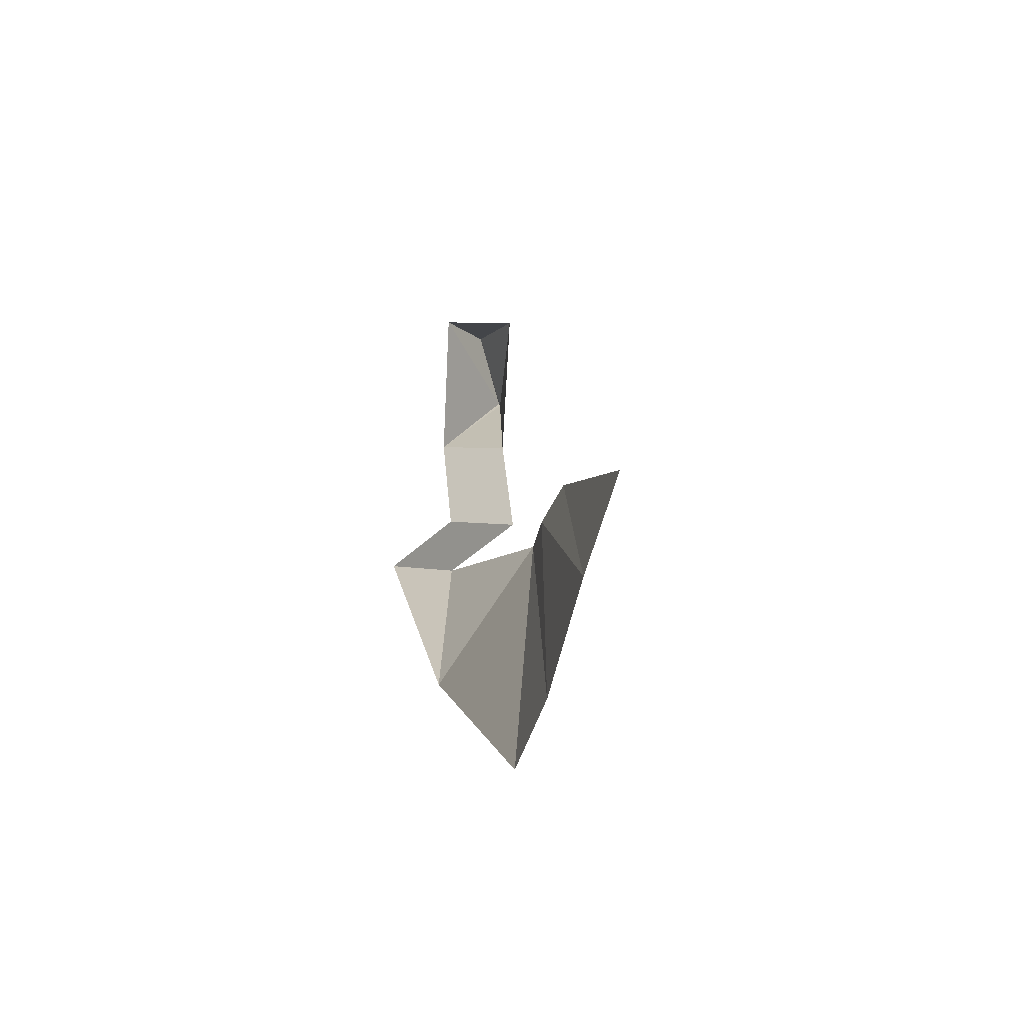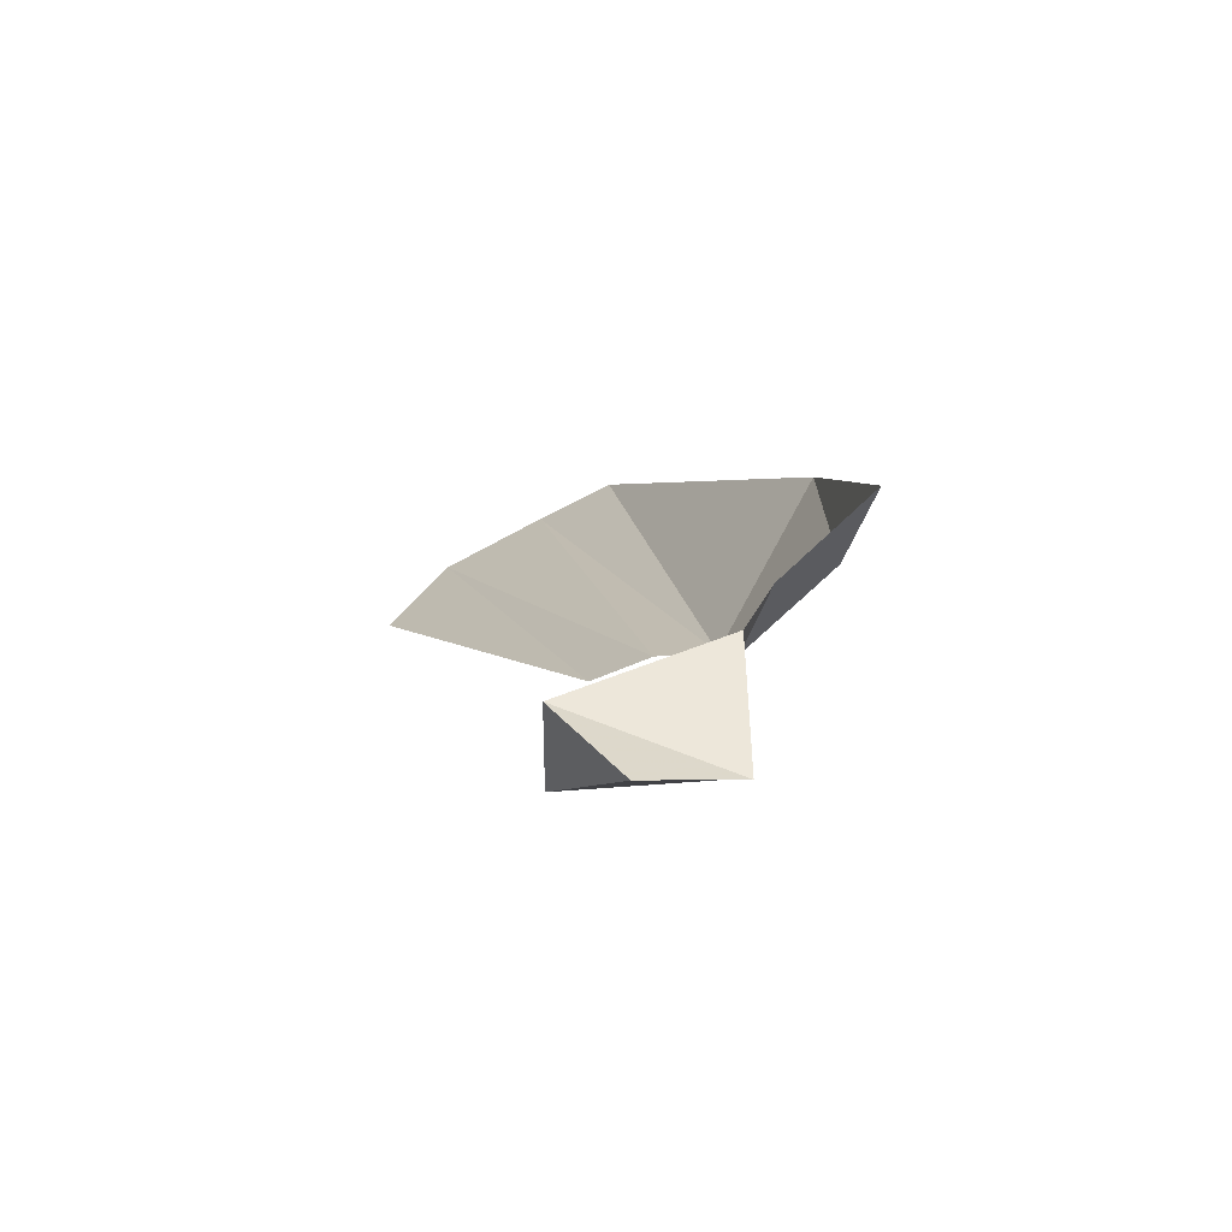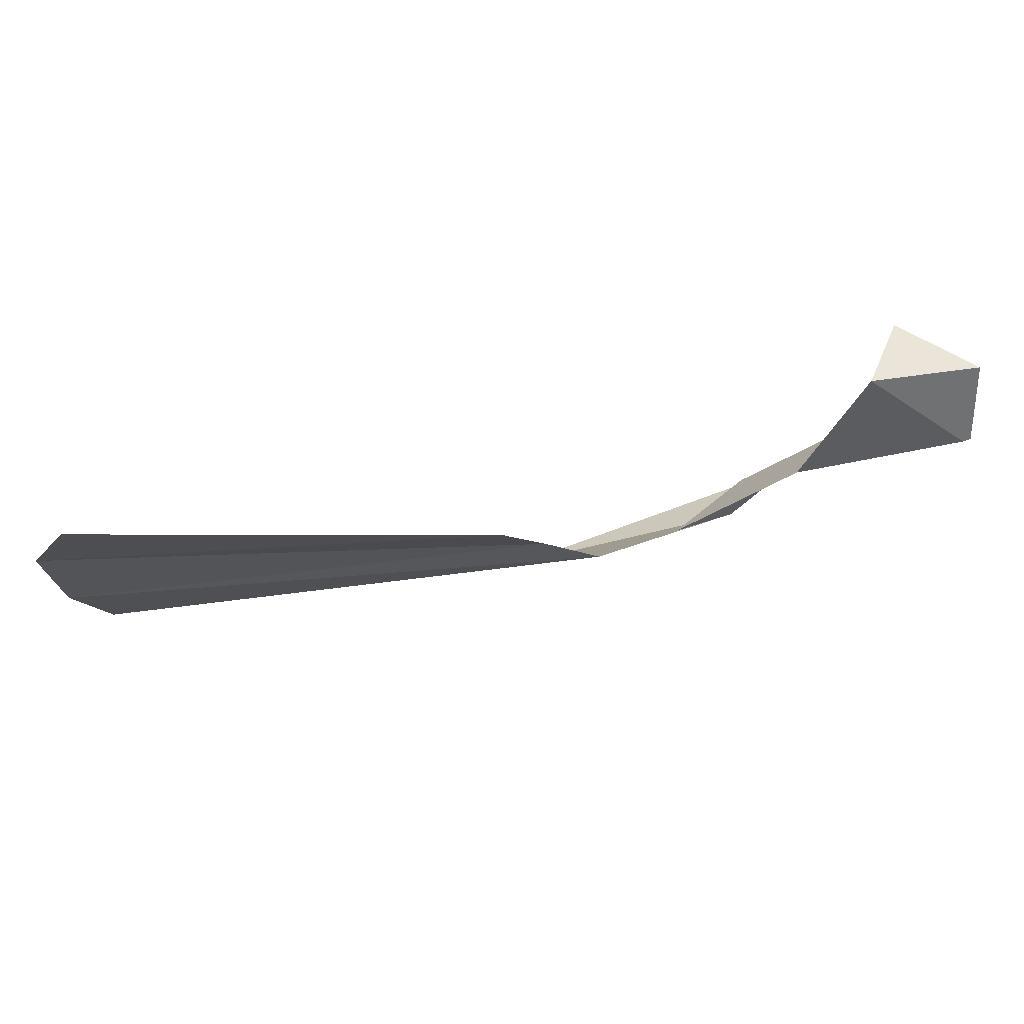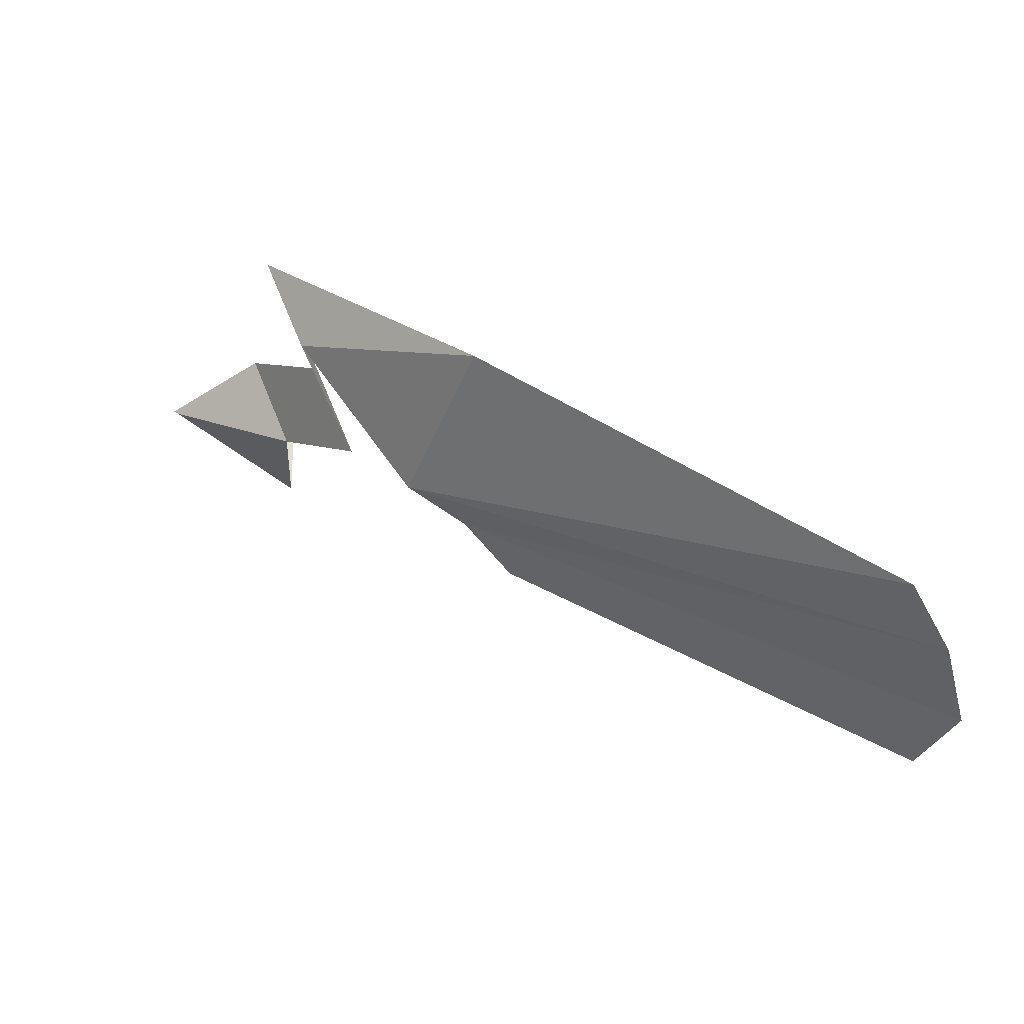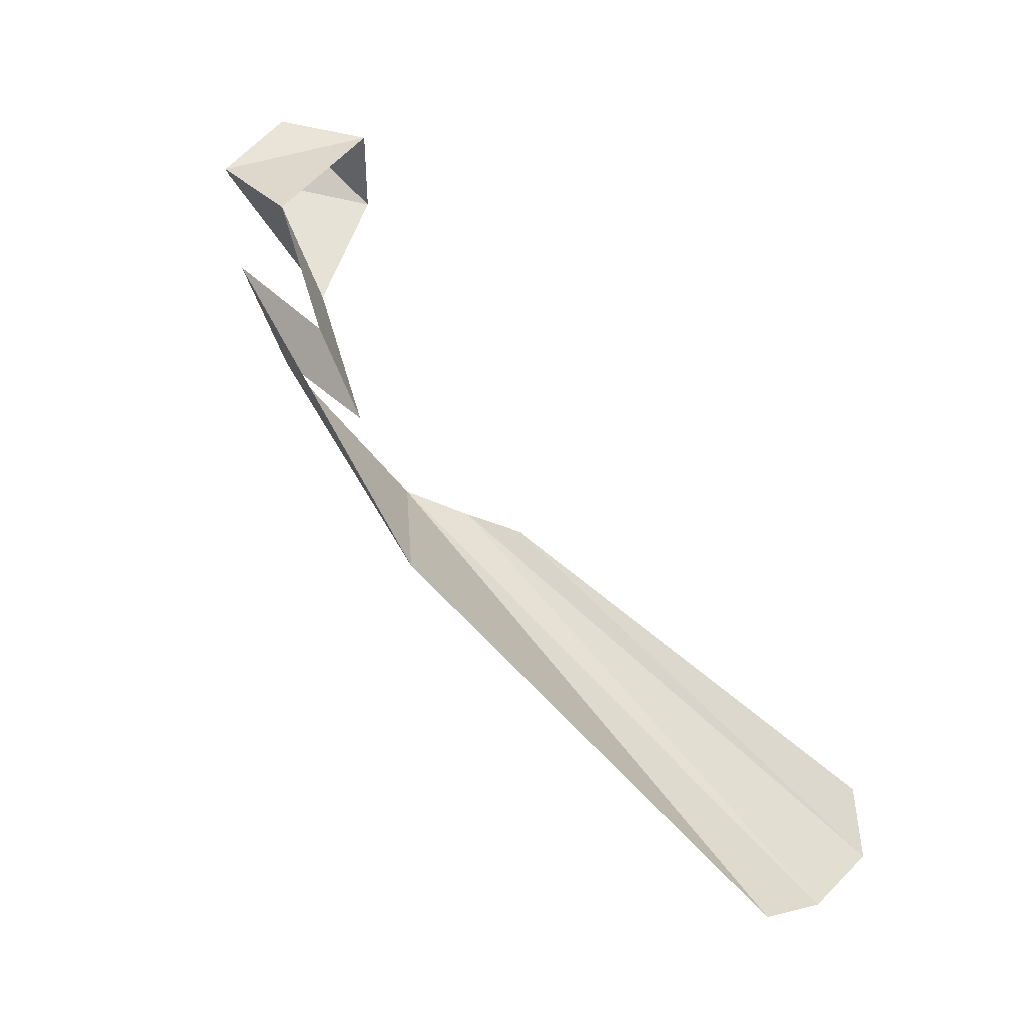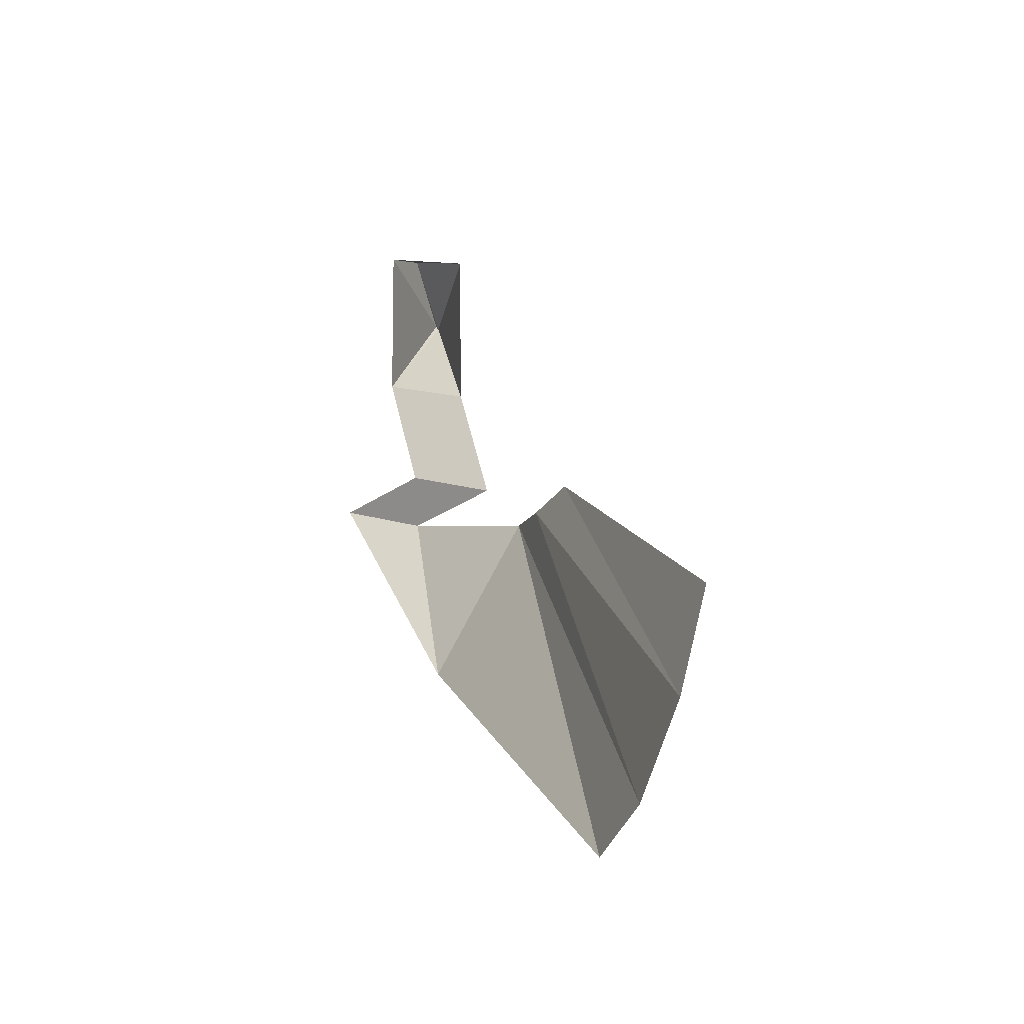
<metadata>
{"format":"obj","ext":"obj","renderer":"f3d","projection":"perspective","resolution":1024,"background":"white","views":[{"elev":7.0,"azim":114.4,"up":"+Y"},{"elev":39.6,"azim":-113.0,"up":"+Z"},{"elev":51.0,"azim":-157.2,"up":"+Y"},{"elev":-23.7,"azim":16.0,"up":"+Z"},{"elev":41.2,"azim":34.6,"up":"+Z"},{"elev":19.7,"azim":104.8,"up":"+Y"}]}
</metadata>
<code>
o Cube
v 0.09782 -0.06992 -0.0204
v 0.3648 -0.1391 -0.1494
v 0.08679 -0.06664 -0.01252
v 0.1058 0.07964 0.02383
v 0.3648 -0.1391 -0.1494
v 0.2691 0.1214 -0.1226
v 0.2947 -0.1502 0.0245
v 0.2691 0.1214 0.02383
v 0.2947 -0.1502 0.0245
v 0.5504 -0.2758 -0.2573
v 0.4803 -0.2868 -0.08339
v 0.4897 -0.3886 -0.08983
v 0.4196 -0.3996 0.08409
v 0.6689 -0.3003 -0.3543
v 0.8643 -0.5447 -0.2455
v 1.582 -0.3796 -0.7789
v 1.545 -0.4998 -0.7114
v 0.7558 -0.2381 -0.4103
v 1.581 -0.1977 -0.8345
v 0.8154 -0.1593 -0.4799
v 1.488 -0.05323 -0.8527
f 1 7 3
f 3 8 4
f 5 9 7
f 6 1 4
f 2 11 9
f 12 15 13
f 11 12 13
f 14 17 15
f 16 18 19
f 19 20 21
f 1 5 7
f 3 7 8
f 5 2 9
f 8 6 4
f 6 5 1
f 1 3 4
f 2 10 11
f 12 14 15
f 11 10 12
f 14 16 17
f 16 14 18
f 19 18 20

</code>
